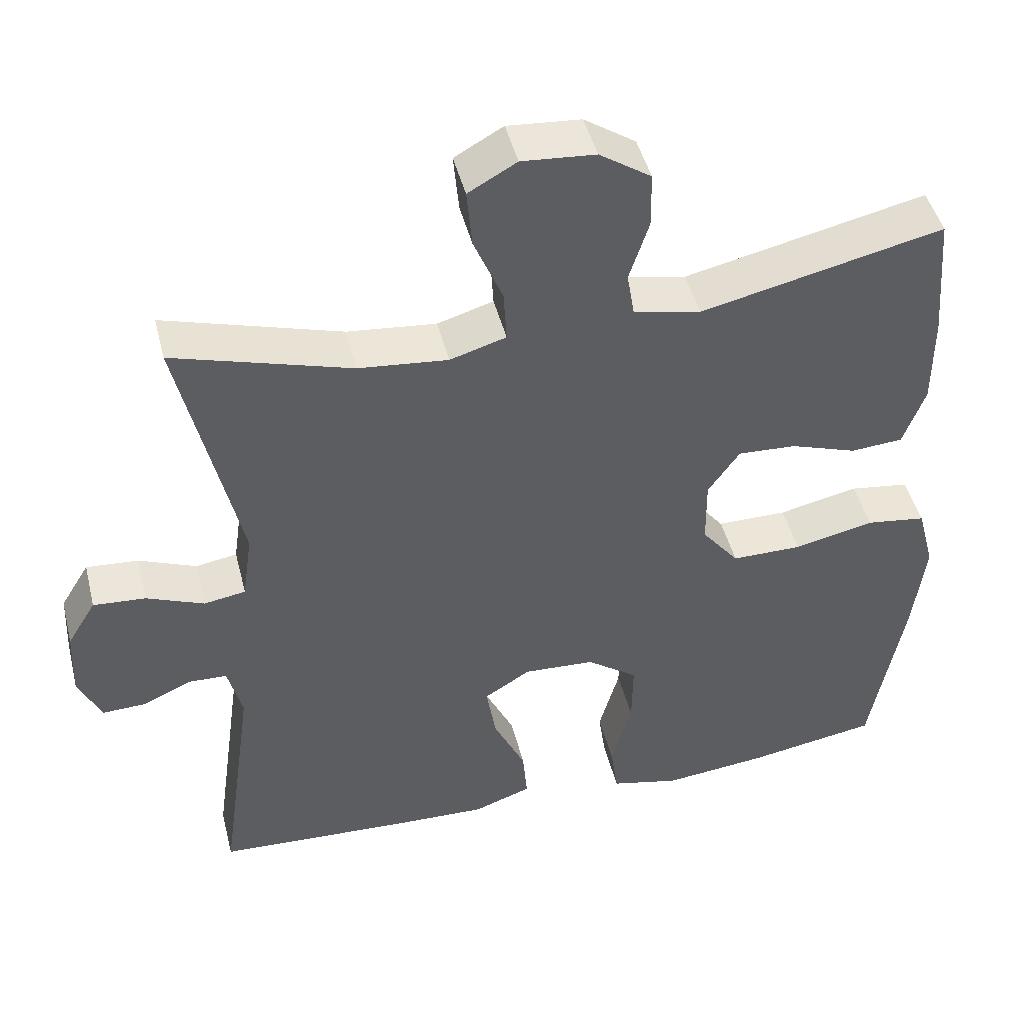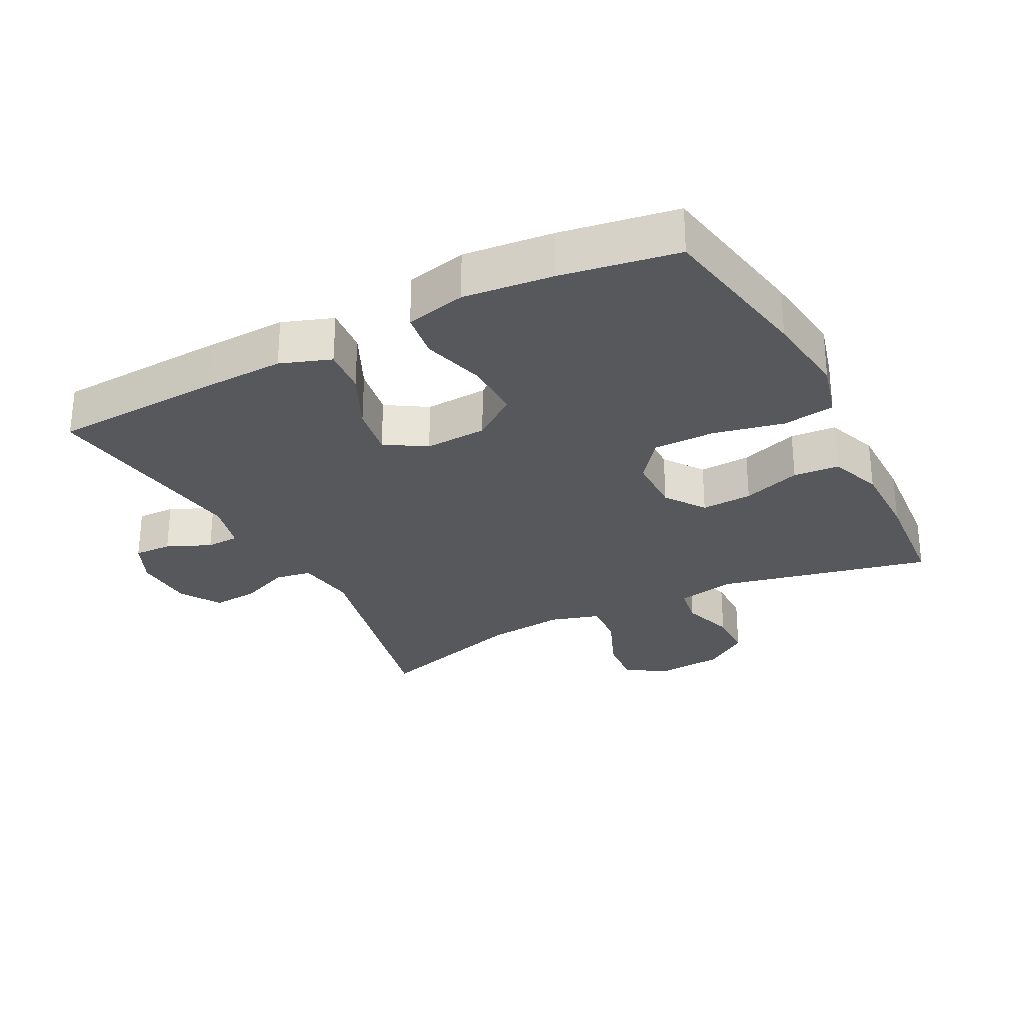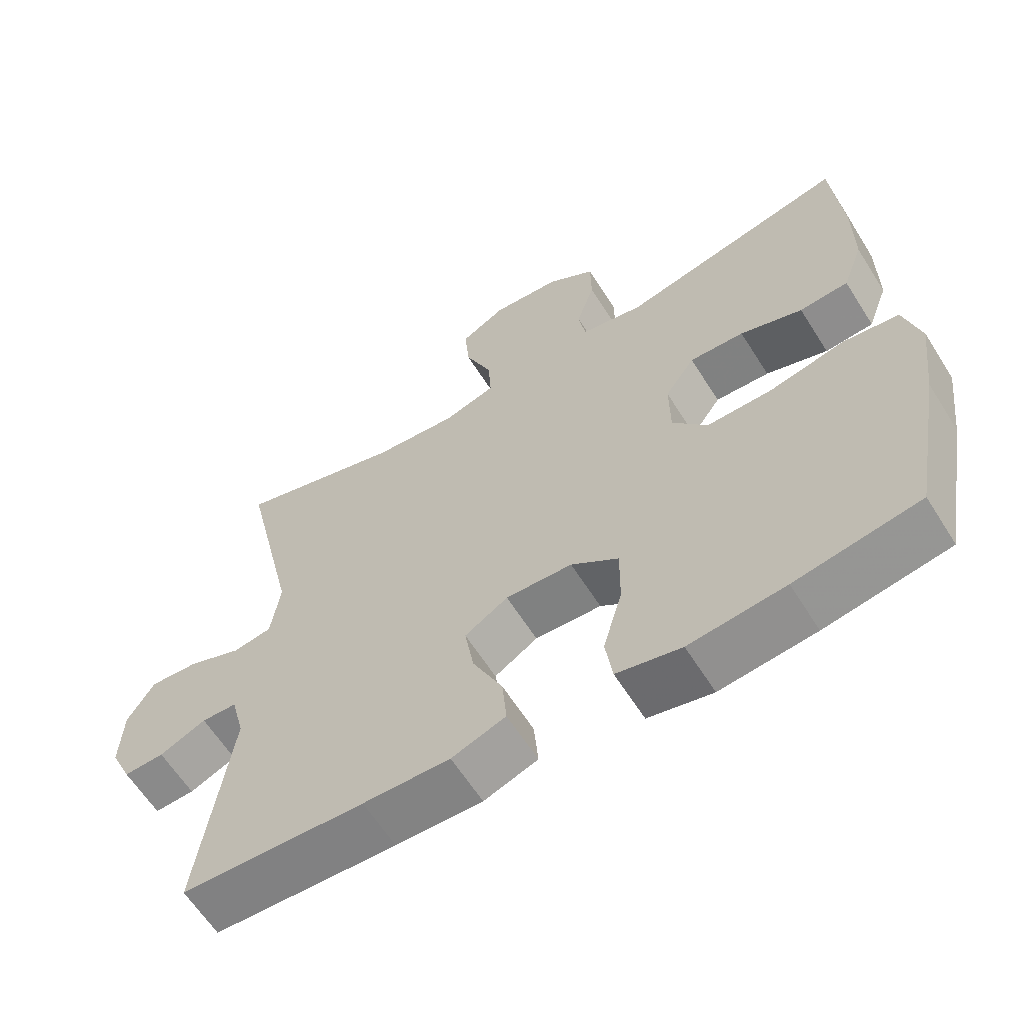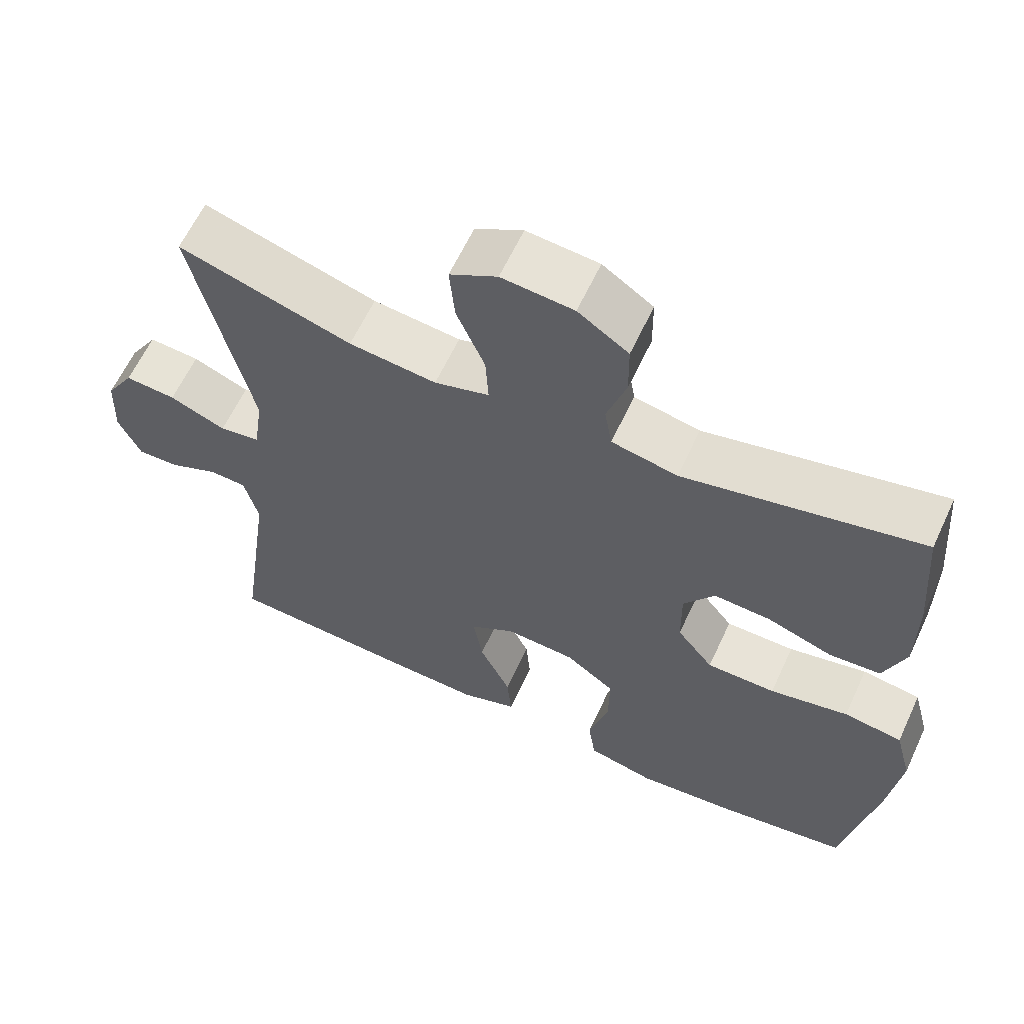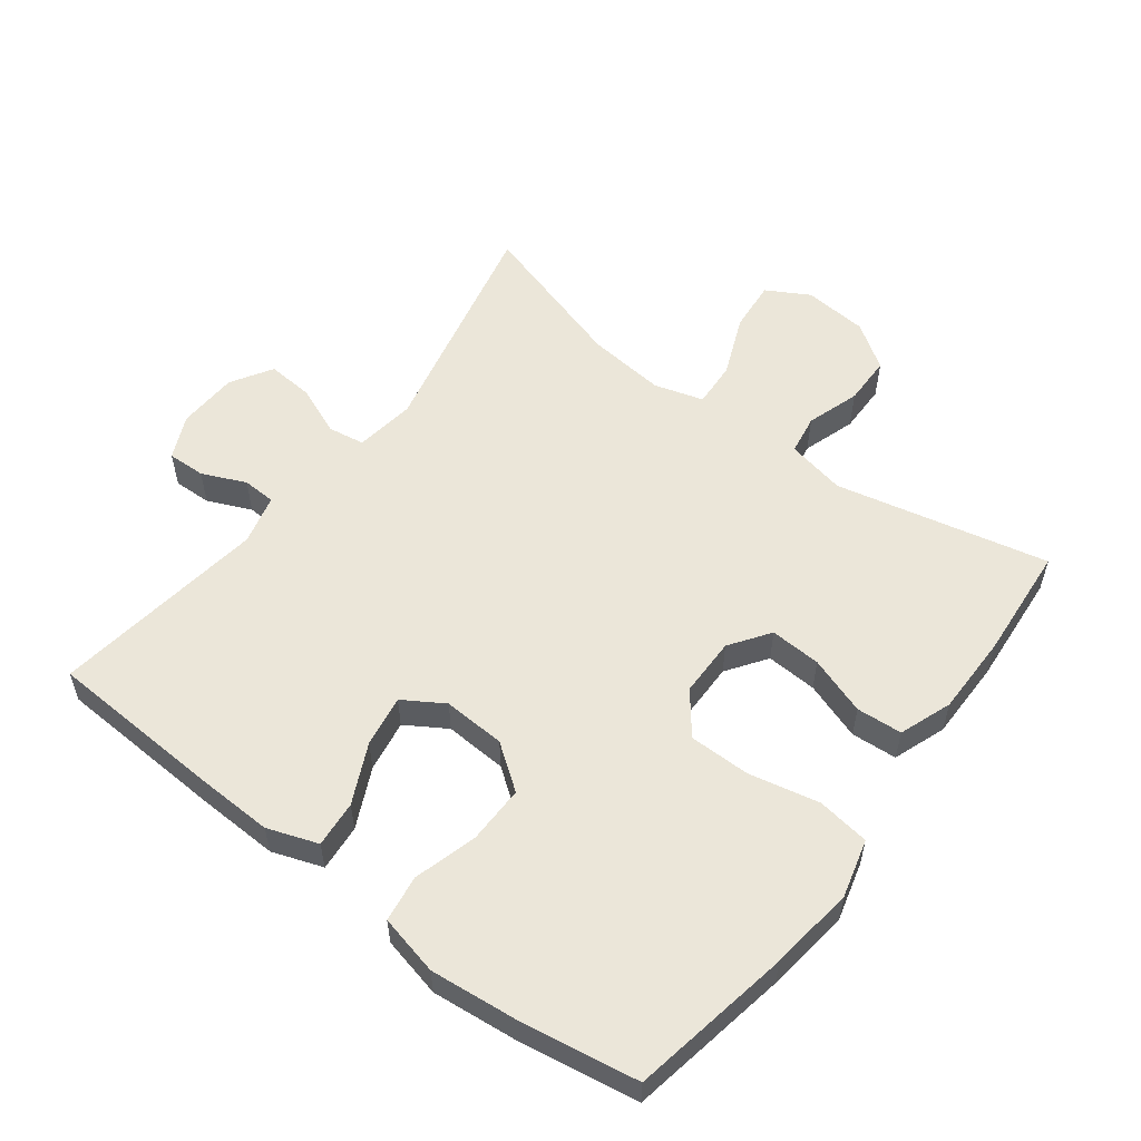
<metadata>
{"format":"obj","ext":"obj","renderer":"f3d","projection":"perspective","resolution":1024,"background":"white","views":[{"elev":46.1,"azim":166.0,"up":"+Z"},{"elev":-28.4,"azim":-152.6,"up":"+Y"},{"elev":-62.2,"azim":-147.8,"up":"+Z"},{"elev":62.0,"azim":-155.1,"up":"+Z"},{"elev":56.0,"azim":-142.8,"up":"+Y"}]}
</metadata>
<code>
v 0.5 0.07 -0.5
v 0.242 0.07 -0.513
v 0.12 0.07 -0.517
v 0.044 0.07 -0.49
v 0.05 0.07 -0.42
v 0.092 0.07 -0.331
v 0.105 0.07 -0.253
v 0.044 0.07 -0.215
v -0.05 0.07 -0.22
v -0.117 0.07 -0.269
v -0.116 0.07 -0.356
v -0.089 0.07 -0.452
v -0.099 0.07 -0.522
v -0.19 0.07 -0.543
v -0.325 0.07 -0.529
v -0.5 0.07 -0.5
v -0.544 0.07 -0.258
v -0.56 0.07 -0.129
v -0.537 0.07 -0.042
v -0.458 0.07 -0.031
v -0.352 0.07 -0.054
v -0.259 0.07 -0.054
v -0.21 0.07 0.008
v -0.209 0.07 0.097
v -0.251 0.07 0.157
v -0.328 0.07 0.153
v -0.416 0.07 0.123
v -0.485 0.07 0.128
v -0.514 0.07 0.207
v -0.514 0.07 0.328
v -0.5 0.07 0.5
v -0.18 0.07 0.428
v -0.091 0.07 0.446
v -0.081 0.07 0.506
v -0.107 0.07 0.586
v -0.106 0.07 0.66
v -0.038 0.07 0.706
v 0.059 0.07 0.714
v 0.123 0.07 0.678
v 0.116 0.07 0.6
v 0.078 0.07 0.509
v 0.074 0.07 0.44
v 0.148 0.07 0.418
v 0.266 0.07 0.43
v 0.5 0.07 0.5
v 0.422 0.07 0.153
v 0.435 0.07 0.062
v 0.49 0.07 0.053
v 0.566 0.07 0.084
v 0.635 0.07 0.089
v 0.673 0.07 0.027
v 0.677 0.07 -0.065
v 0.647 0.07 -0.13
v 0.59 0.07 -0.128
v 0.524 0.07 -0.099
v 0.474 0.07 -0.101
v 0.455 0.07 -0.176
v 0.5 0 -0.5
v 0.242 0 -0.513
v 0.12 0 -0.517
v 0.044 0 -0.49
v 0.05 0 -0.42
v 0.092 0 -0.331
v 0.105 0 -0.253
v 0.044 0 -0.215
v -0.05 0 -0.22
v -0.117 0 -0.269
v -0.116 0 -0.356
v -0.089 0 -0.452
v -0.099 0 -0.522
v -0.19 0 -0.543
v -0.325 0 -0.529
v -0.5 0 -0.5
v -0.544 0 -0.258
v -0.56 0 -0.129
v -0.537 0 -0.042
v -0.458 0 -0.031
v -0.352 0 -0.054
v -0.259 0 -0.054
v -0.21 0 0.008
v -0.209 0 0.097
v -0.251 0 0.157
v -0.328 0 0.153
v -0.416 0 0.123
v -0.485 0 0.128
v -0.514 0 0.207
v -0.514 0 0.328
v -0.5 0 0.5
v -0.18 0 0.428
v -0.091 0 0.446
v -0.081 0 0.506
v -0.107 0 0.586
v -0.106 0 0.66
v -0.038 0 0.706
v 0.059 0 0.714
v 0.123 0 0.678
v 0.116 0 0.6
v 0.078 0 0.509
v 0.074 0 0.44
v 0.148 0 0.418
v 0.266 0 0.43
v 0.5 0 0.5
v 0.422 0 0.153
v 0.435 0 0.062
v 0.49 0 0.053
v 0.566 0 0.084
v 0.635 0 0.089
v 0.673 0 0.027
v 0.677 0 -0.065
v 0.647 0 -0.13
v 0.59 0 -0.128
v 0.524 0 -0.099
v 0.474 0 -0.101
v 0.455 0 -0.176
f 52 53 54 55
f 52 55 56
f 51 52 56
f 48 49 50 51
f 48 51 56
f 47 48 56 57
f 44 45 46
f 43 44 46 47
f 42 43 47 57
f 38 39 40 41
f 38 41 42
f 37 38 42
f 34 35 36 37
f 33 34 37 42
f 32 33 42 57
f 26 27 28 29
f 25 26 29 30
f 18 19 20 21
f 18 21 22
f 17 18 22
f 16 17 22
f 15 16 22 23
f 11 12 13 14
f 10 11 14 15
f 3 4 5 6
f 3 6 7
f 2 3 7
f 1 2 7
f 57 1 7
f 32 57 7 8
f 25 30 31 32
f 24 25 32 8
f 23 24 8 9
f 10 15 23
f 9 10 23
f 112 111 110 109
f 113 112 109
f 113 109 108
f 108 107 106 105
f 113 108 105
f 114 113 105 104
f 103 102 101
f 104 103 101 100
f 114 104 100 99
f 98 97 96 95
f 99 98 95
f 99 95 94
f 94 93 92 91
f 99 94 91 90
f 114 99 90 89
f 86 85 84 83
f 87 86 83 82
f 78 77 76 75
f 79 78 75
f 79 75 74
f 79 74 73
f 80 79 73 72
f 71 70 69 68
f 72 71 68 67
f 63 62 61 60
f 64 63 60
f 64 60 59
f 64 59 58
f 64 58 114
f 65 64 114 89
f 89 88 87 82
f 65 89 82 81
f 66 65 81 80
f 80 72 67
f 80 67 66
f 1 58 59 2
f 2 59 60 3
f 3 60 61 4
f 4 61 62 5
f 5 62 63 6
f 6 63 64 7
f 7 64 65 8
f 8 65 66 9
f 9 66 67 10
f 10 67 68 11
f 11 68 69 12
f 12 69 70 13
f 13 70 71 14
f 14 71 72 15
f 15 72 73 16
f 16 73 74 17
f 17 74 75 18
f 18 75 76 19
f 19 76 77 20
f 20 77 78 21
f 21 78 79 22
f 22 79 80 23
f 23 80 81 24
f 24 81 82 25
f 25 82 83 26
f 26 83 84 27
f 27 84 85 28
f 28 85 86 29
f 29 86 87 30
f 30 87 88 31
f 31 88 89 32
f 32 89 90 33
f 33 90 91 34
f 34 91 92 35
f 35 92 93 36
f 36 93 94 37
f 37 94 95 38
f 38 95 96 39
f 39 96 97 40
f 40 97 98 41
f 41 98 99 42
f 42 99 100 43
f 43 100 101 44
f 44 101 102 45
f 45 102 103 46
f 46 103 104 47
f 47 104 105 48
f 48 105 106 49
f 49 106 107 50
f 50 107 108 51
f 51 108 109 52
f 52 109 110 53
f 53 110 111 54
f 54 111 112 55
f 55 112 113 56
f 56 113 114 57
f 57 114 58 1

</code>
